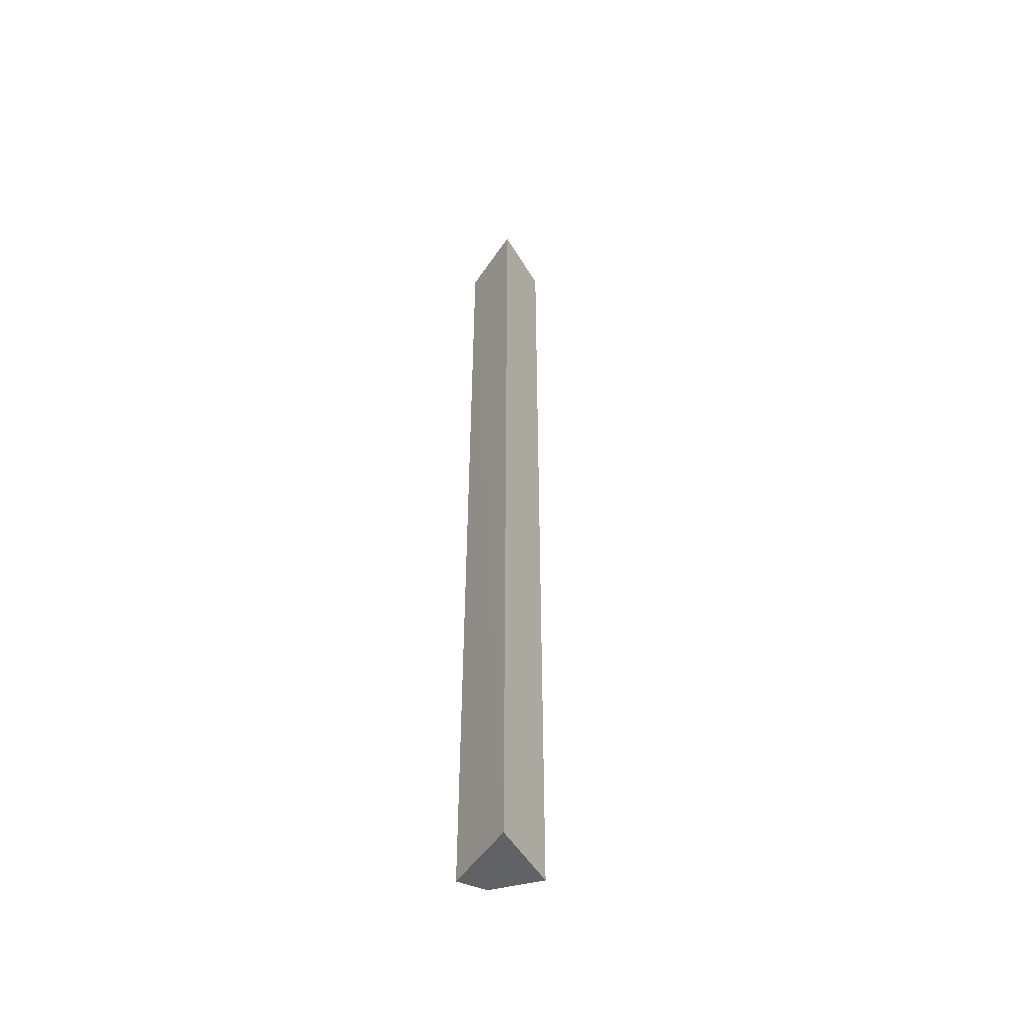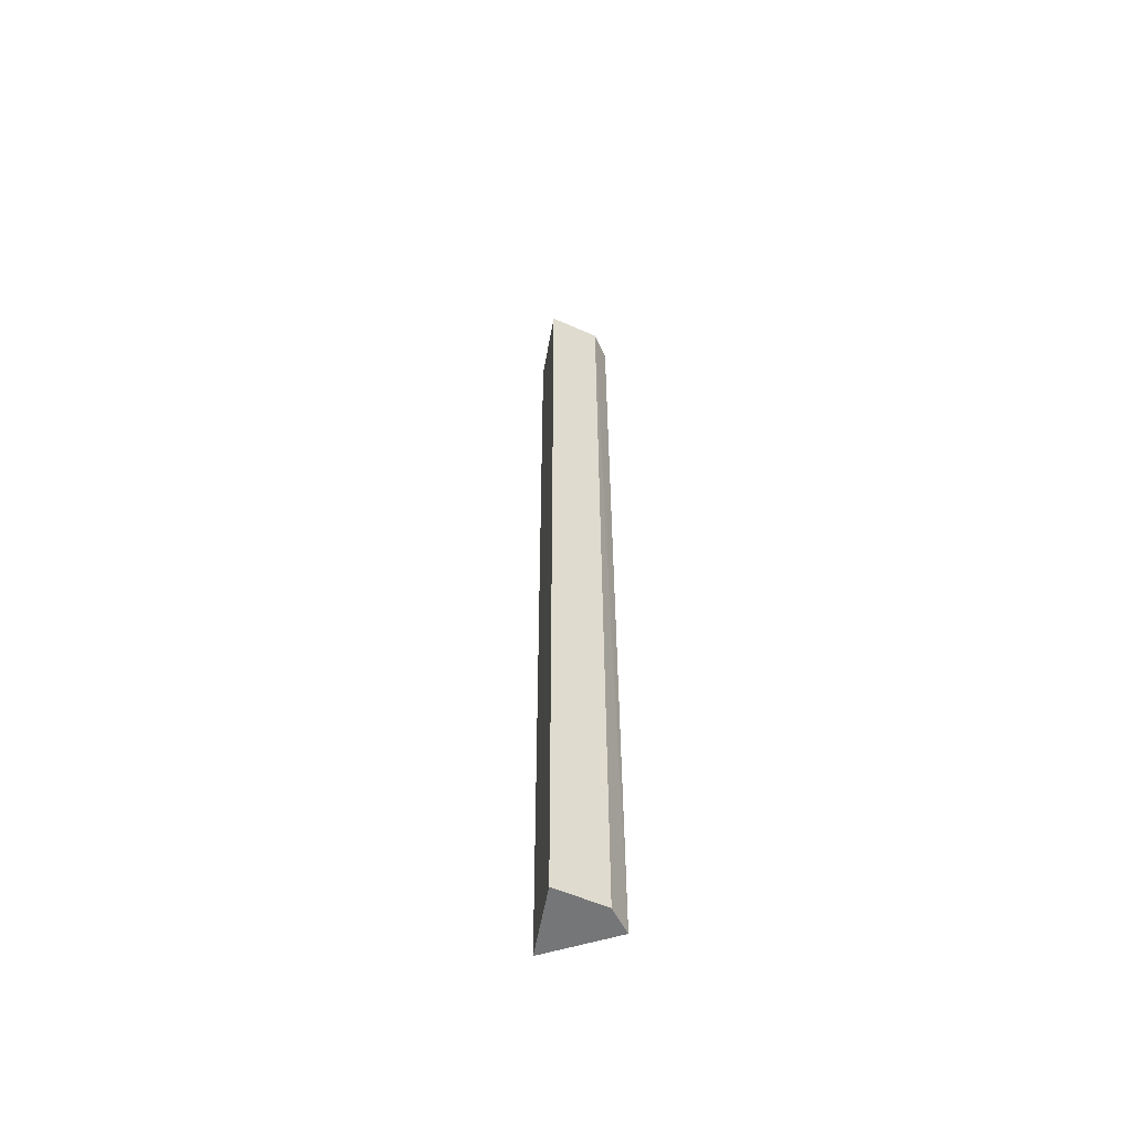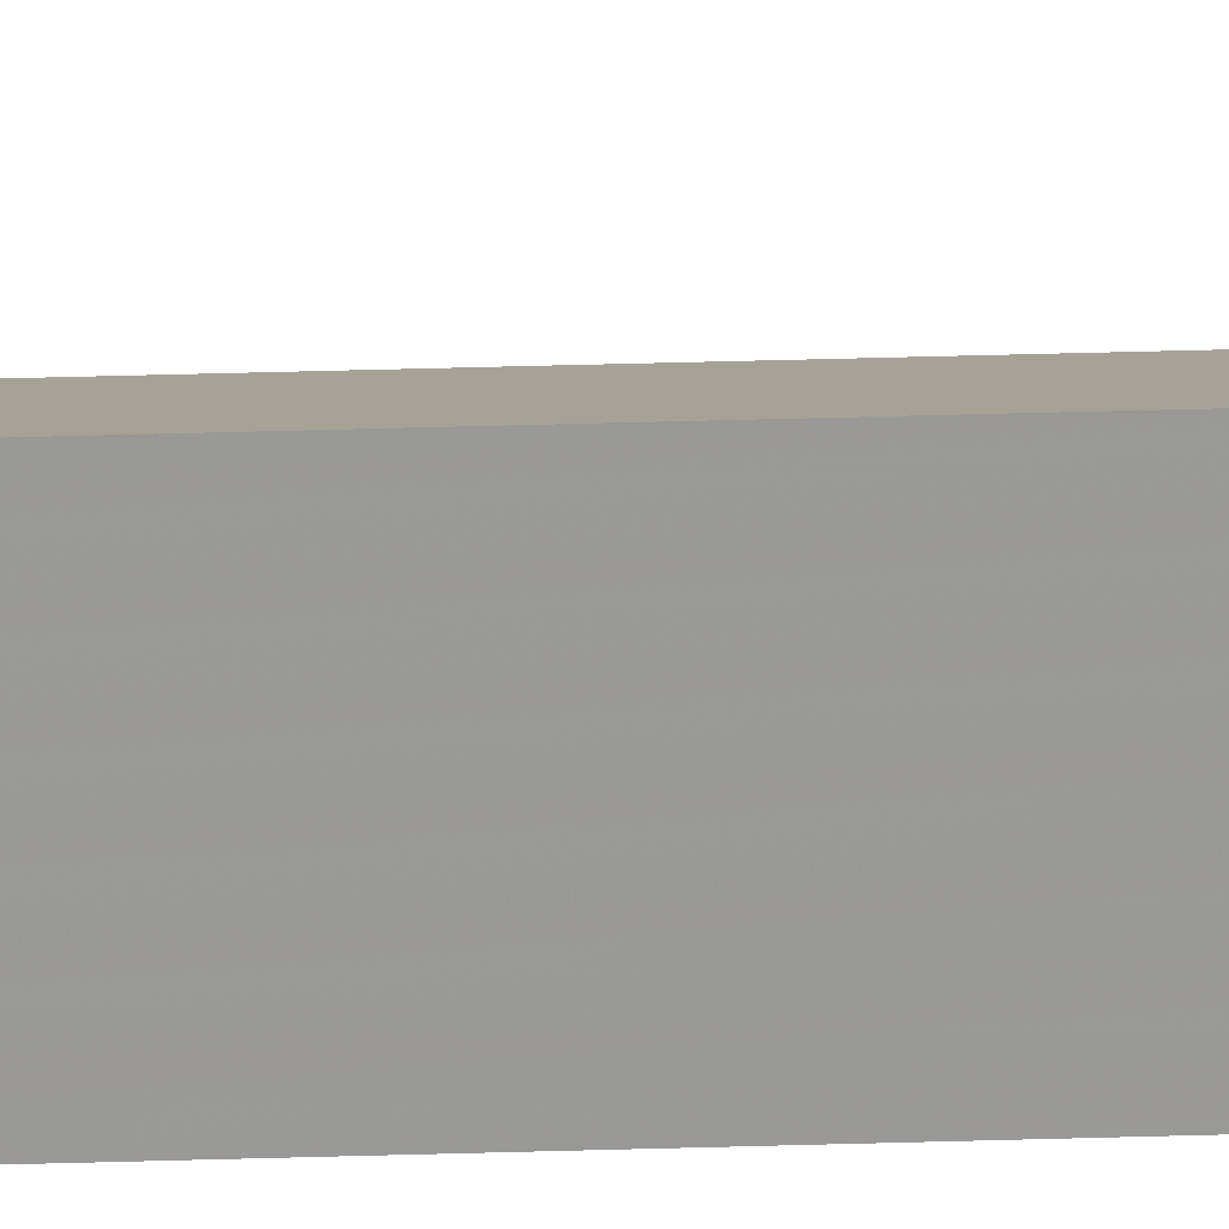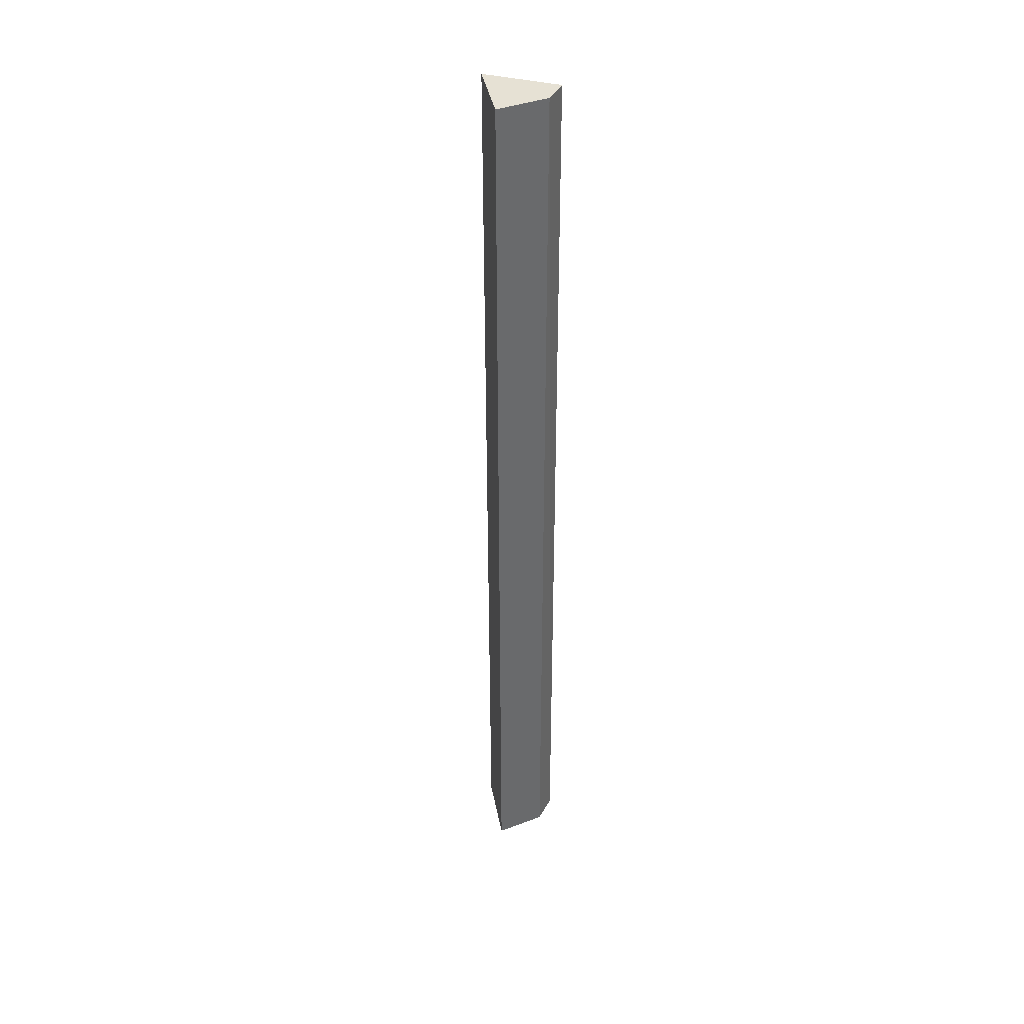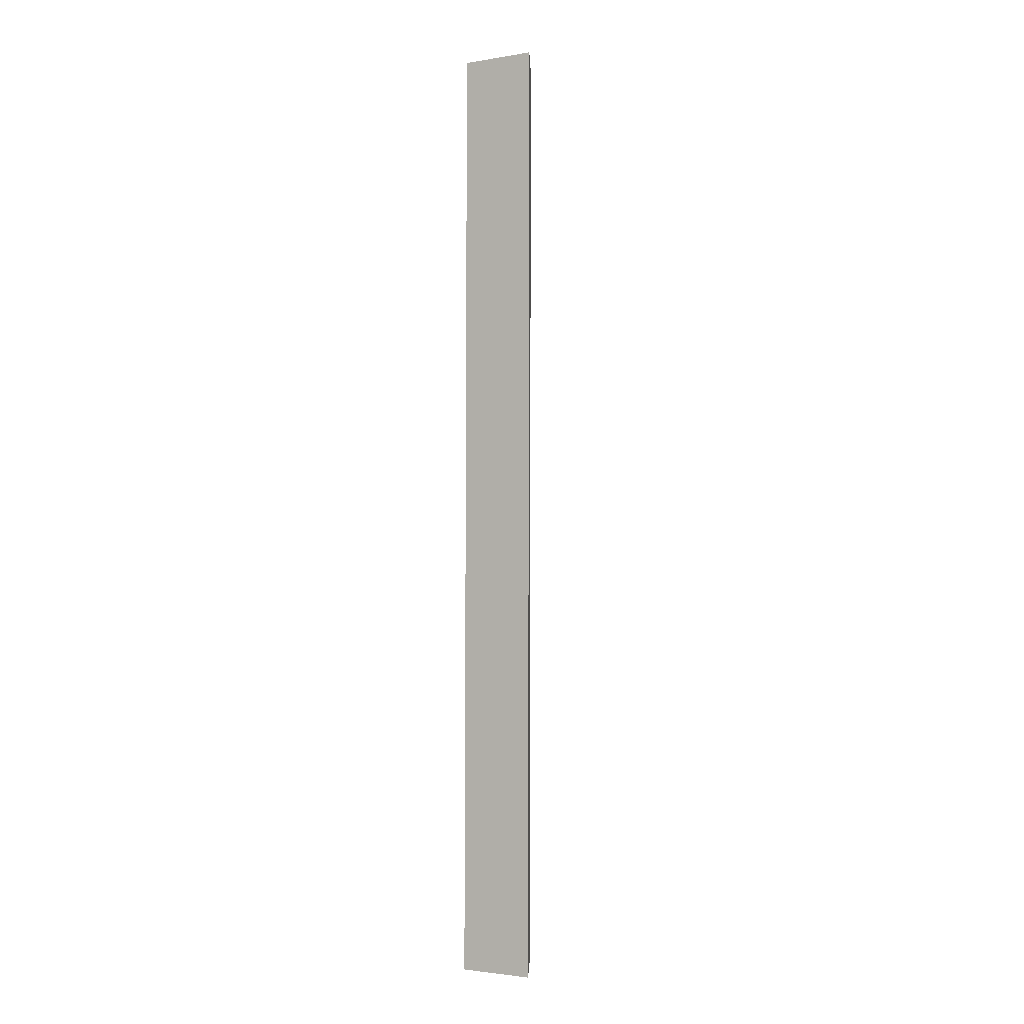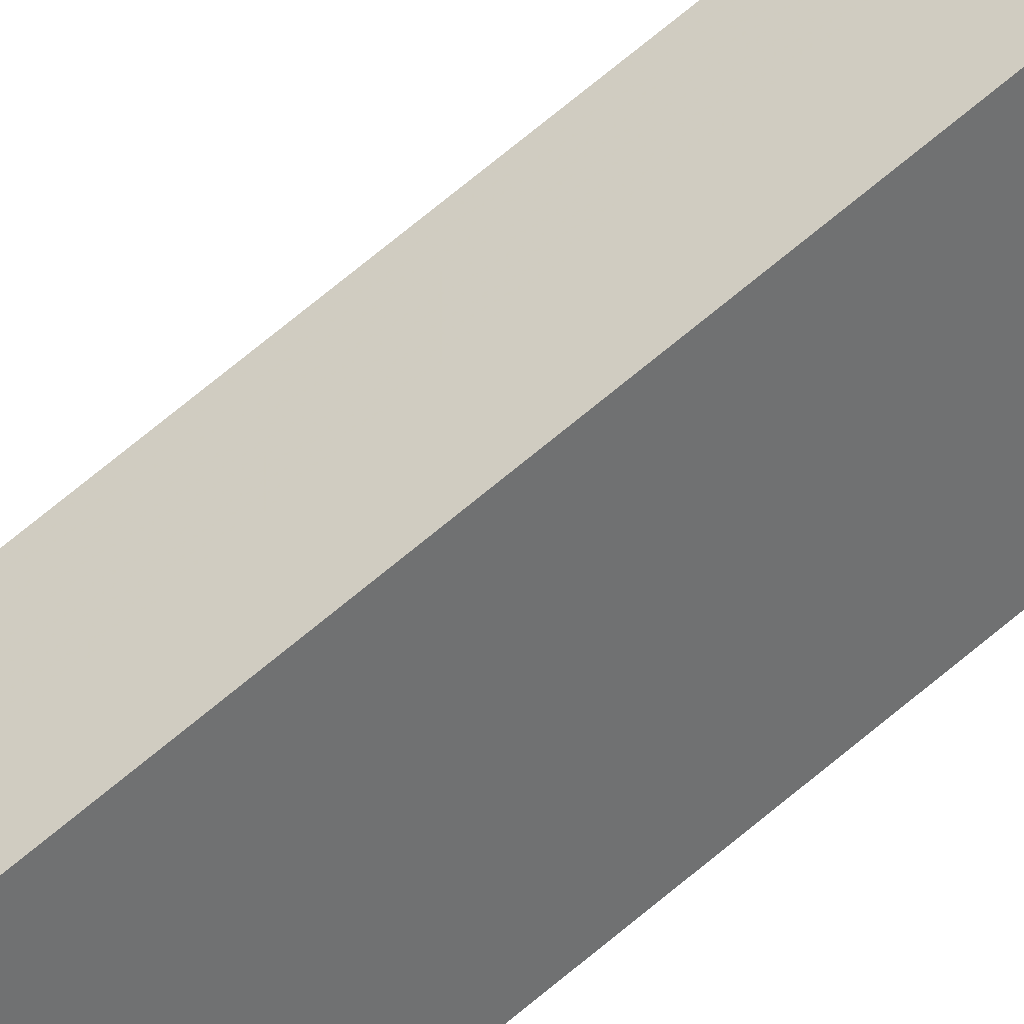
<metadata>
{"format":"obj","ext":"obj","renderer":"f3d","projection":"perspective","resolution":1024,"background":"white","views":[{"elev":-50.6,"azim":57.5,"up":"+Z"},{"elev":-56.7,"azim":-162.2,"up":"+Z"},{"elev":49.3,"azim":88.3,"up":"+Y"},{"elev":39.3,"azim":-162.6,"up":"+Z"},{"elev":-2.3,"azim":29.8,"up":"+Z"},{"elev":72.1,"azim":50.4,"up":"+Y"}]}
</metadata>
<code>
v -0.009019 -0.55 0.2213
v 0.001054 -0.569 0.2213
v -0.009603 -0.55 -0.06423
v -0.0209 -0.5604 -0.06423
v -0.02166 -0.569 0.2213
v 0.0004683 -0.569 -0.06424
v -0.02062 -0.5607 0.2213
v -0.02225 -0.569 -0.06423
f 1 2 3
f 1 3 4
f 5 2 1
f 6 3 2
f 6 4 3
f 6 2 5
f 7 5 1
f 7 1 4
f 8 6 5
f 8 4 6
f 8 7 4
f 8 5 7

</code>
